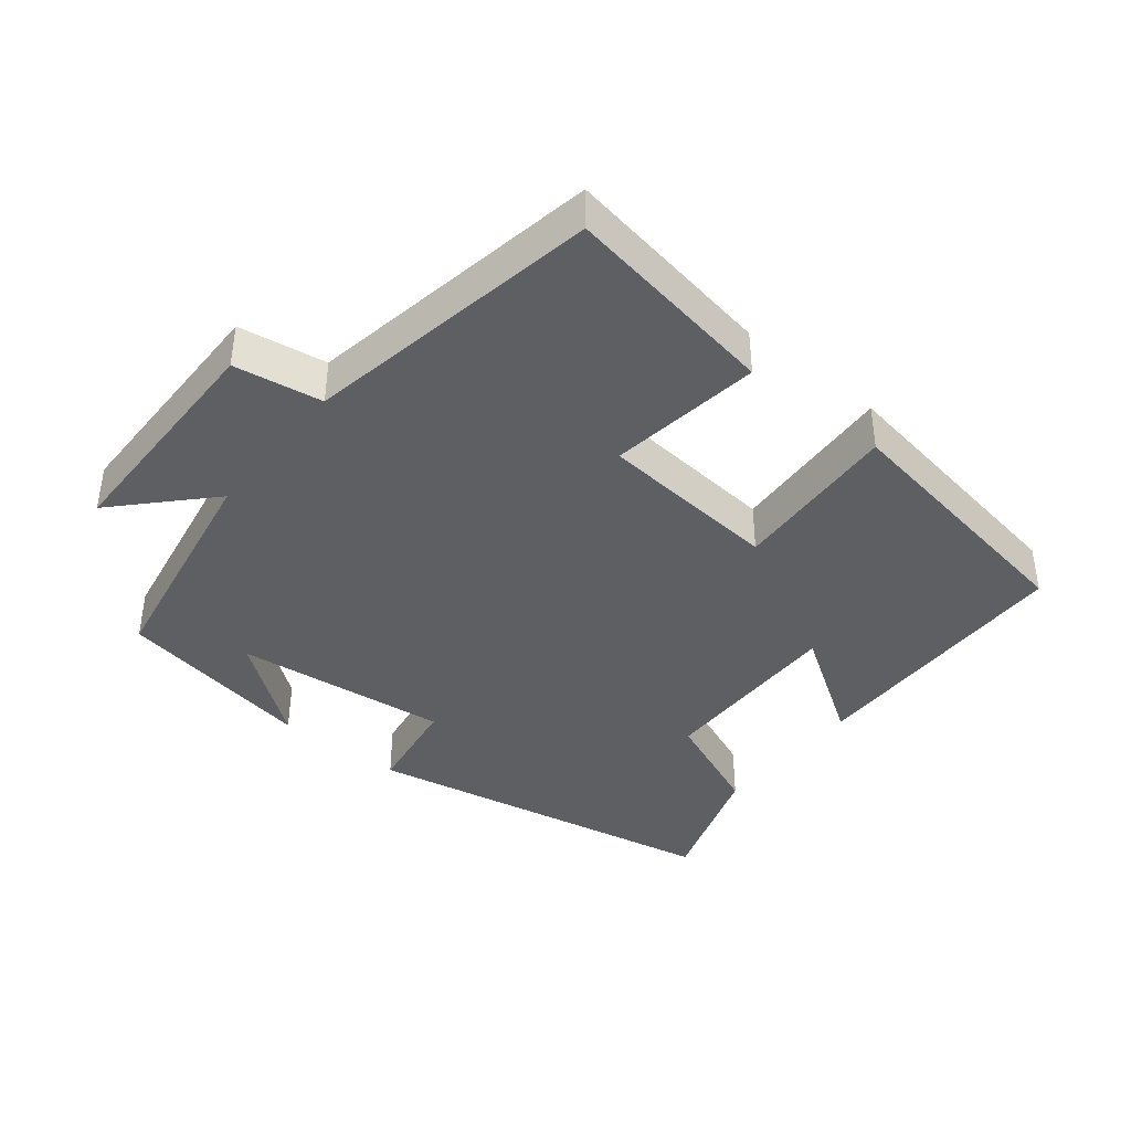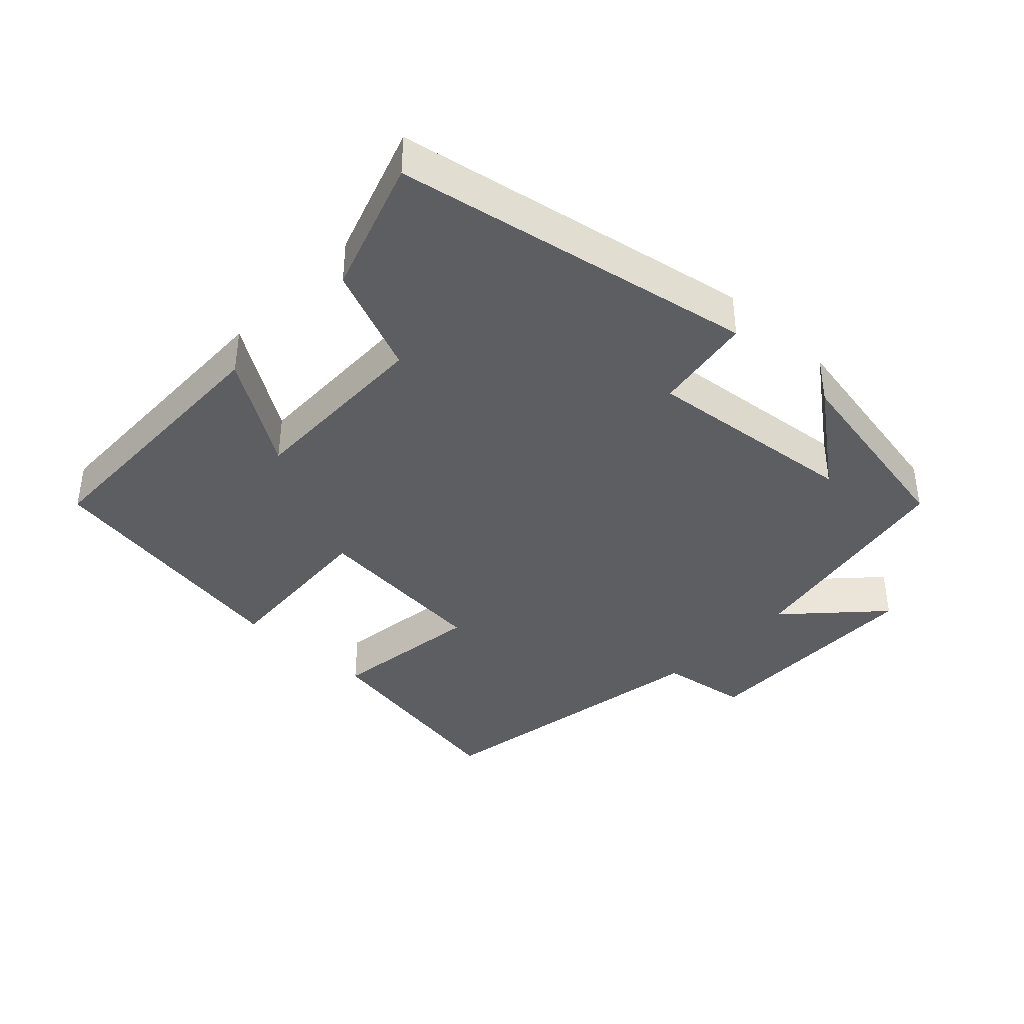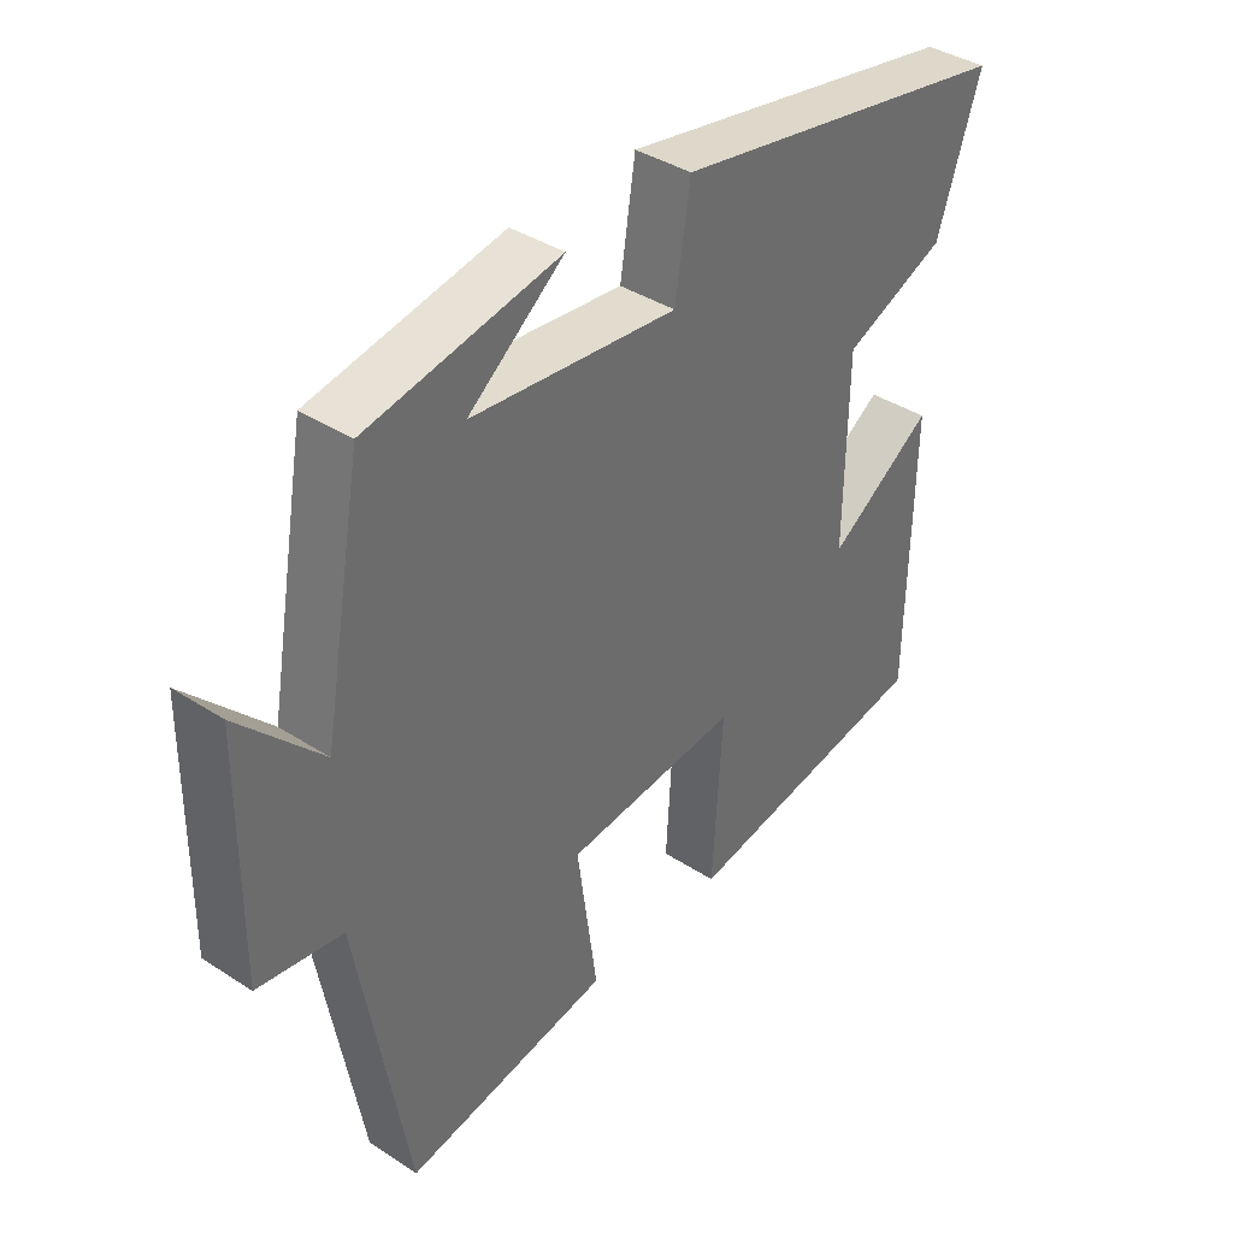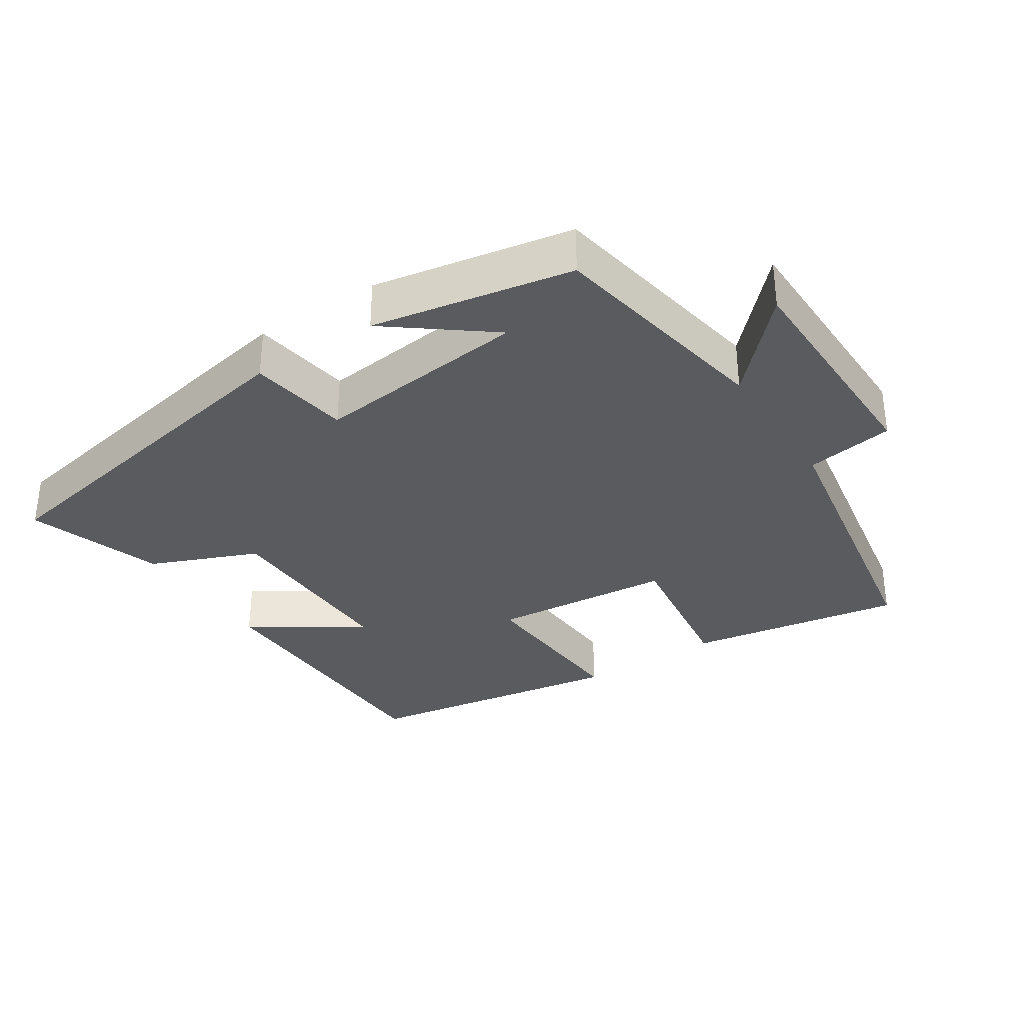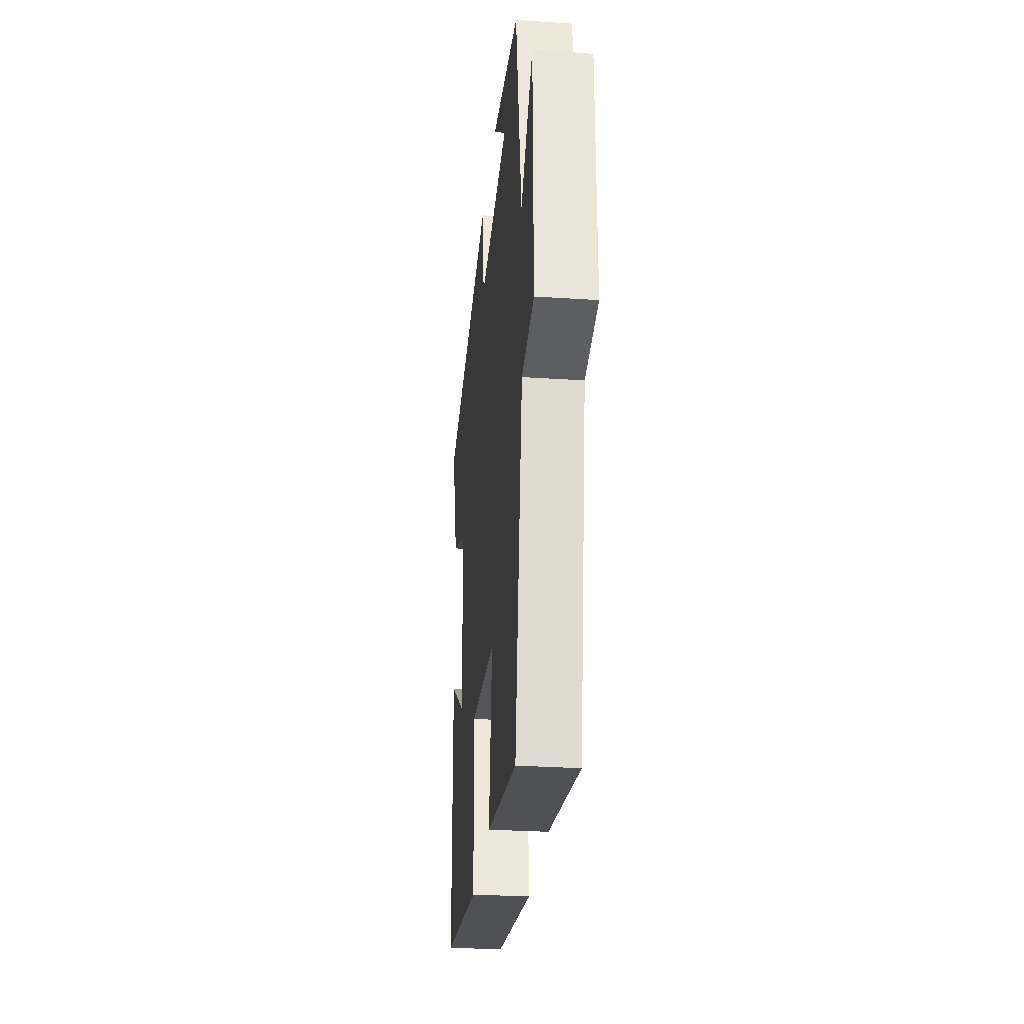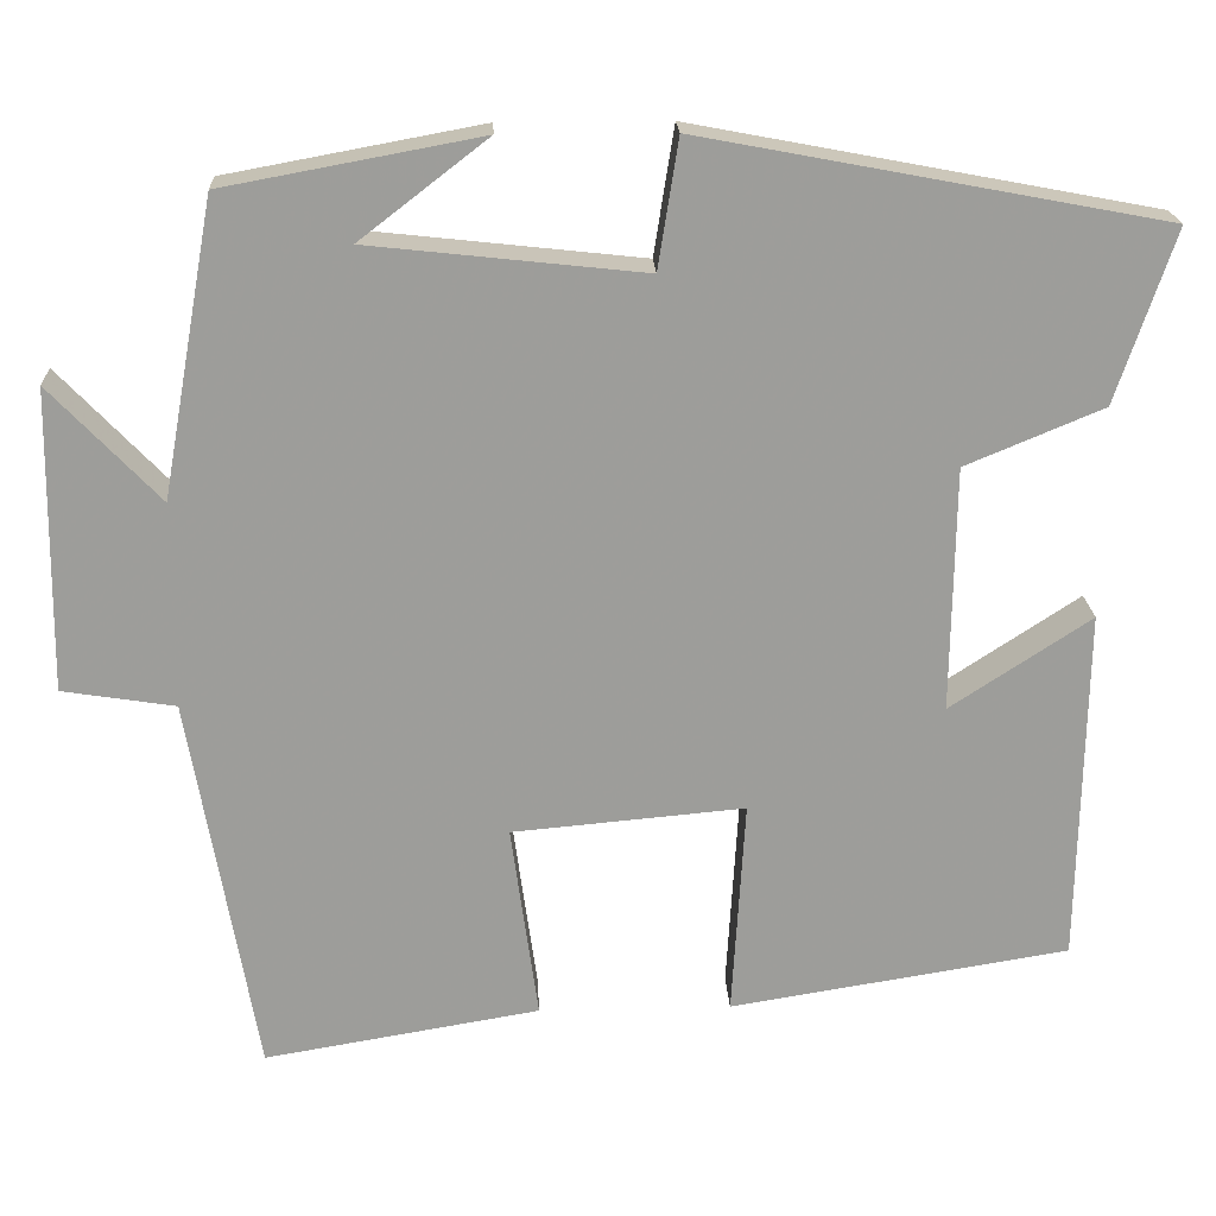
<metadata>
{"format":"obj","ext":"obj","renderer":"f3d","projection":"perspective","resolution":1024,"background":"white","views":[{"elev":-40.0,"azim":141.2,"up":"+Y"},{"elev":-39.3,"azim":-43.4,"up":"+Y"},{"elev":38.7,"azim":129.2,"up":"+Z"},{"elev":-33.4,"azim":33.2,"up":"+Y"},{"elev":-29.4,"azim":84.4,"up":"+Z"},{"elev":19.9,"azim":177.5,"up":"+Z"}]}
</metadata>
<code>
v -0.493 0.07 -0.437
v -0.5 0.07 -0.033
v -0.34 0.07 -0.138
v -0.344 0.07 0.14
v -0.5 0.07 0.205
v -0.566 0.07 0.401
v -0.041 0.07 0.5
v -0.018 0.07 0.354
v 0.294 0.07 0.388
v 0.149 0.07 0.5
v 0.44 0.07 0.446
v 0.5 0.07 0.112
v 0.624 0.07 0.242
v 0.628 0.07 -0.1
v 0.5 0.07 -0.12
v 0.424 0.07 -0.553
v 0.111 0.07 -0.5
v 0.142 0.07 -0.277
v -0.122 0.07 -0.253
v -0.107 0.07 -0.5
v -0.493 0 -0.437
v -0.5 0 -0.033
v -0.34 0 -0.138
v -0.344 0 0.14
v -0.5 0 0.205
v -0.566 0 0.401
v -0.041 0 0.5
v -0.018 0 0.354
v 0.294 0 0.388
v 0.149 0 0.5
v 0.44 0 0.446
v 0.5 0 0.112
v 0.624 0 0.242
v 0.628 0 -0.1
v 0.5 0 -0.12
v 0.424 0 -0.553
v 0.111 0 -0.5
v 0.142 0 -0.277
v -0.122 0 -0.253
v -0.107 0 -0.5
f 19 20 1
f 15 16 17 18
f 15 18 19
f 12 13 14 15
f 12 15 19
f 9 10 11
f 9 11 12 19
f 5 6 7 8
f 4 5 8 9
f 3 4 9 19
f 1 2 3
f 1 3 19
f 21 40 39
f 38 37 36 35
f 39 38 35
f 35 34 33 32
f 39 35 32
f 31 30 29
f 39 32 31 29
f 28 27 26 25
f 29 28 25 24
f 39 29 24 23
f 23 22 21
f 39 23 21
f 1 21 22 2
f 2 22 23 3
f 3 23 24 4
f 4 24 25 5
f 5 25 26 6
f 6 26 27 7
f 7 27 28 8
f 8 28 29 9
f 9 29 30 10
f 10 30 31 11
f 11 31 32 12
f 12 32 33 13
f 13 33 34 14
f 14 34 35 15
f 15 35 36 16
f 16 36 37 17
f 17 37 38 18
f 18 38 39 19
f 19 39 40 20
f 20 40 21 1

</code>
